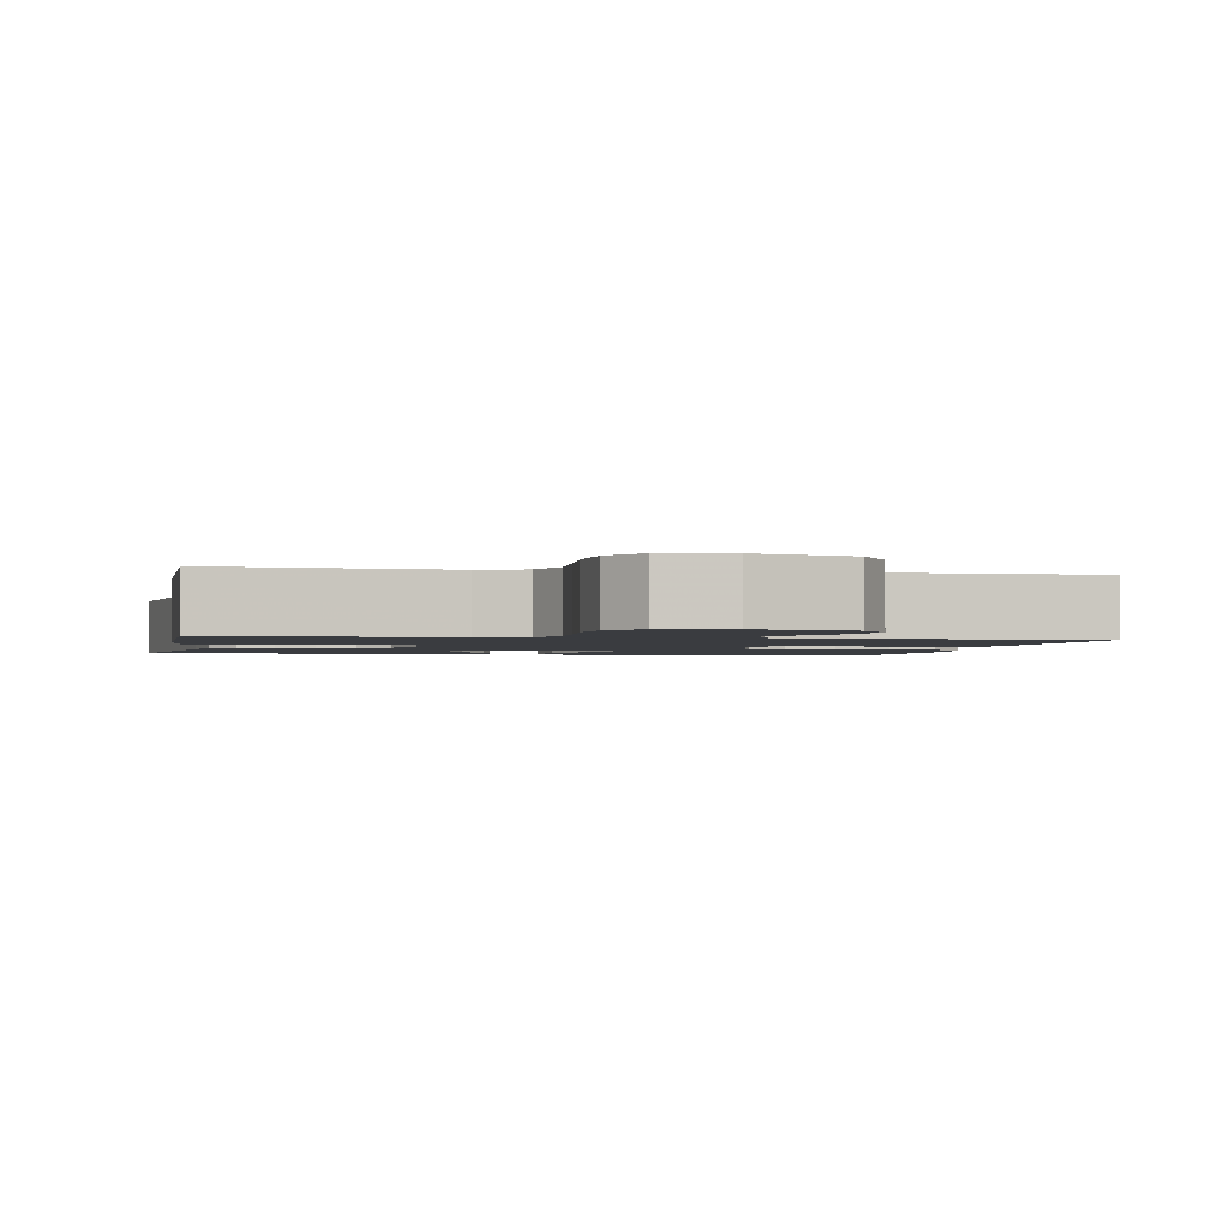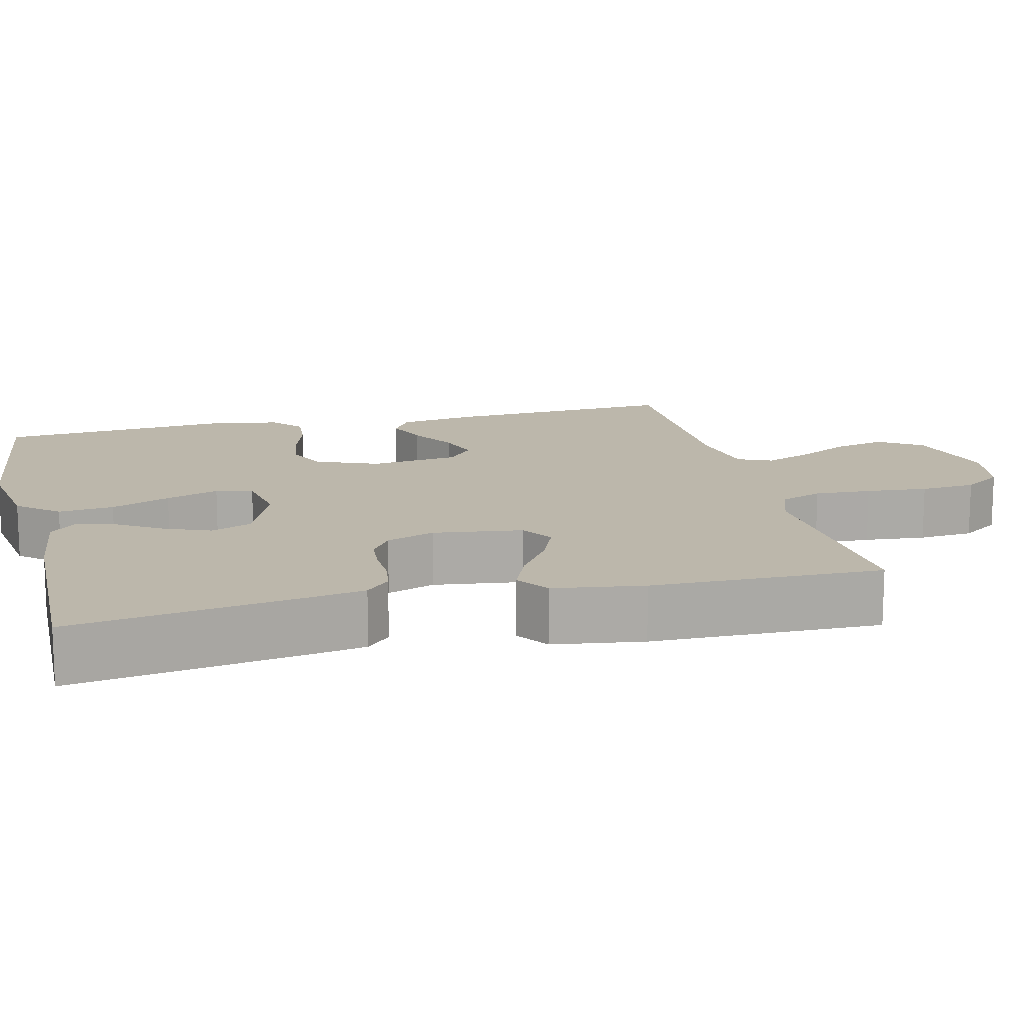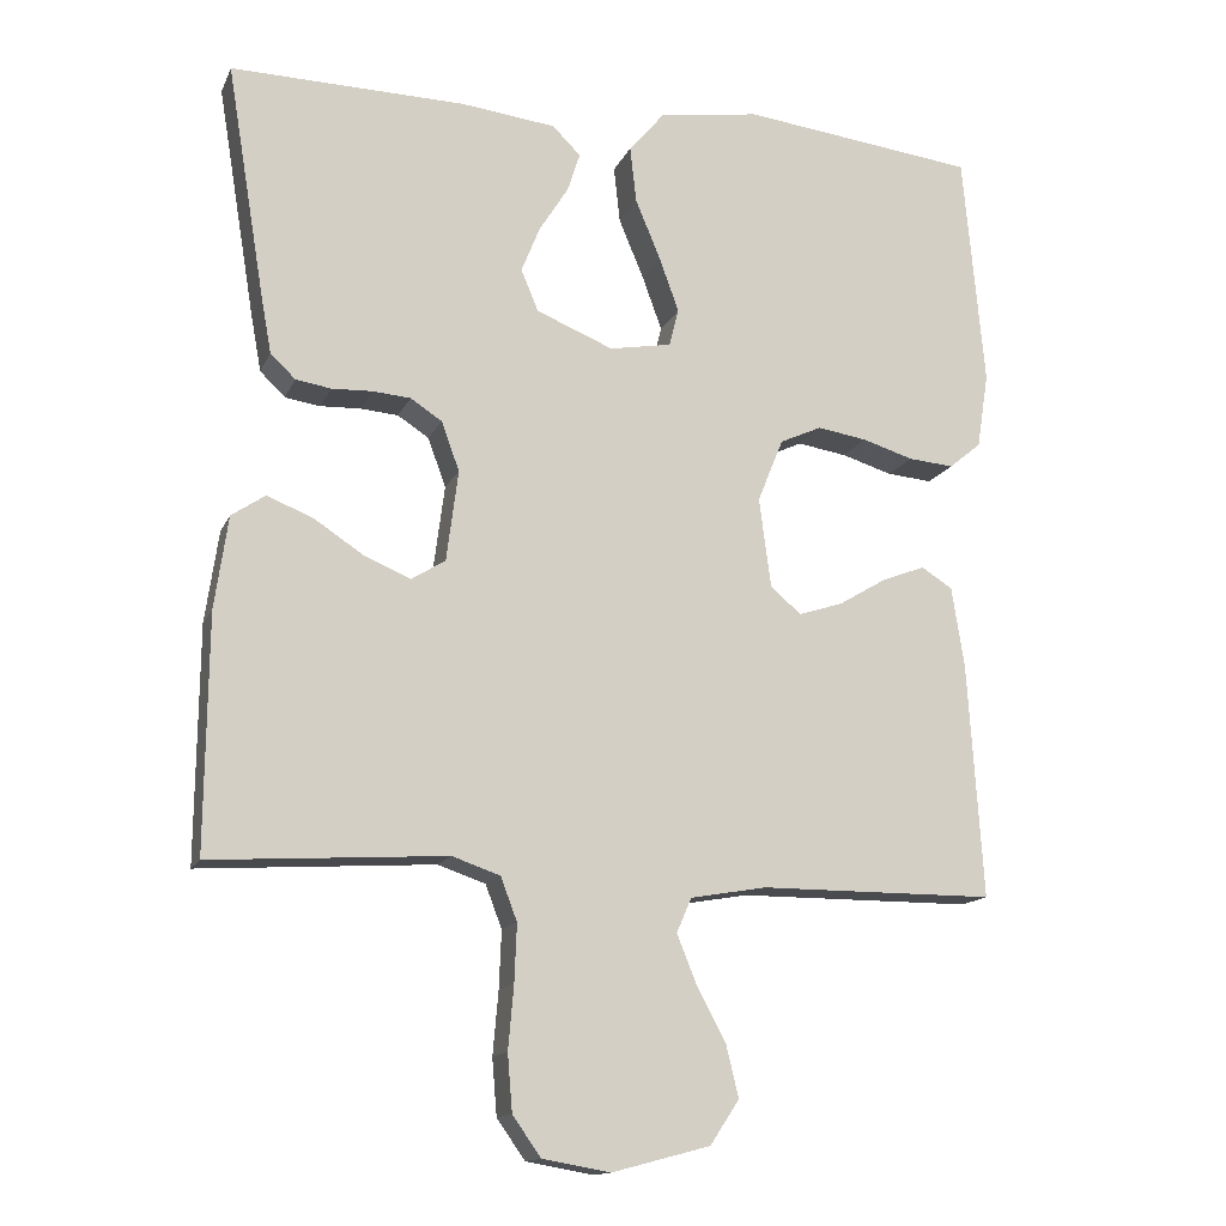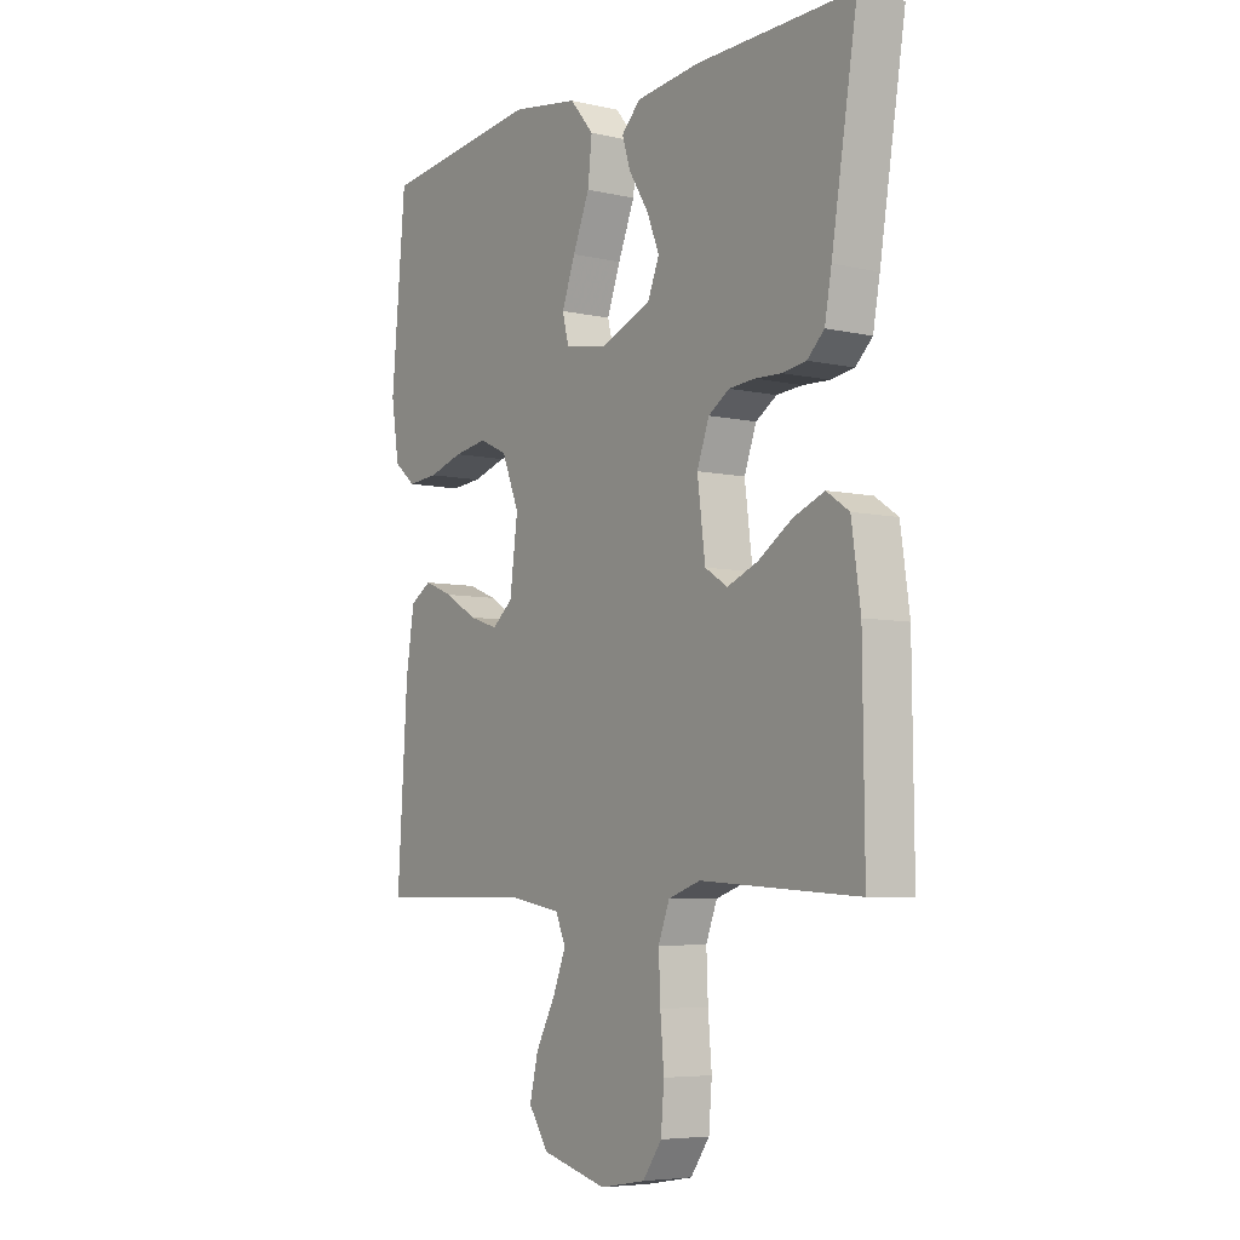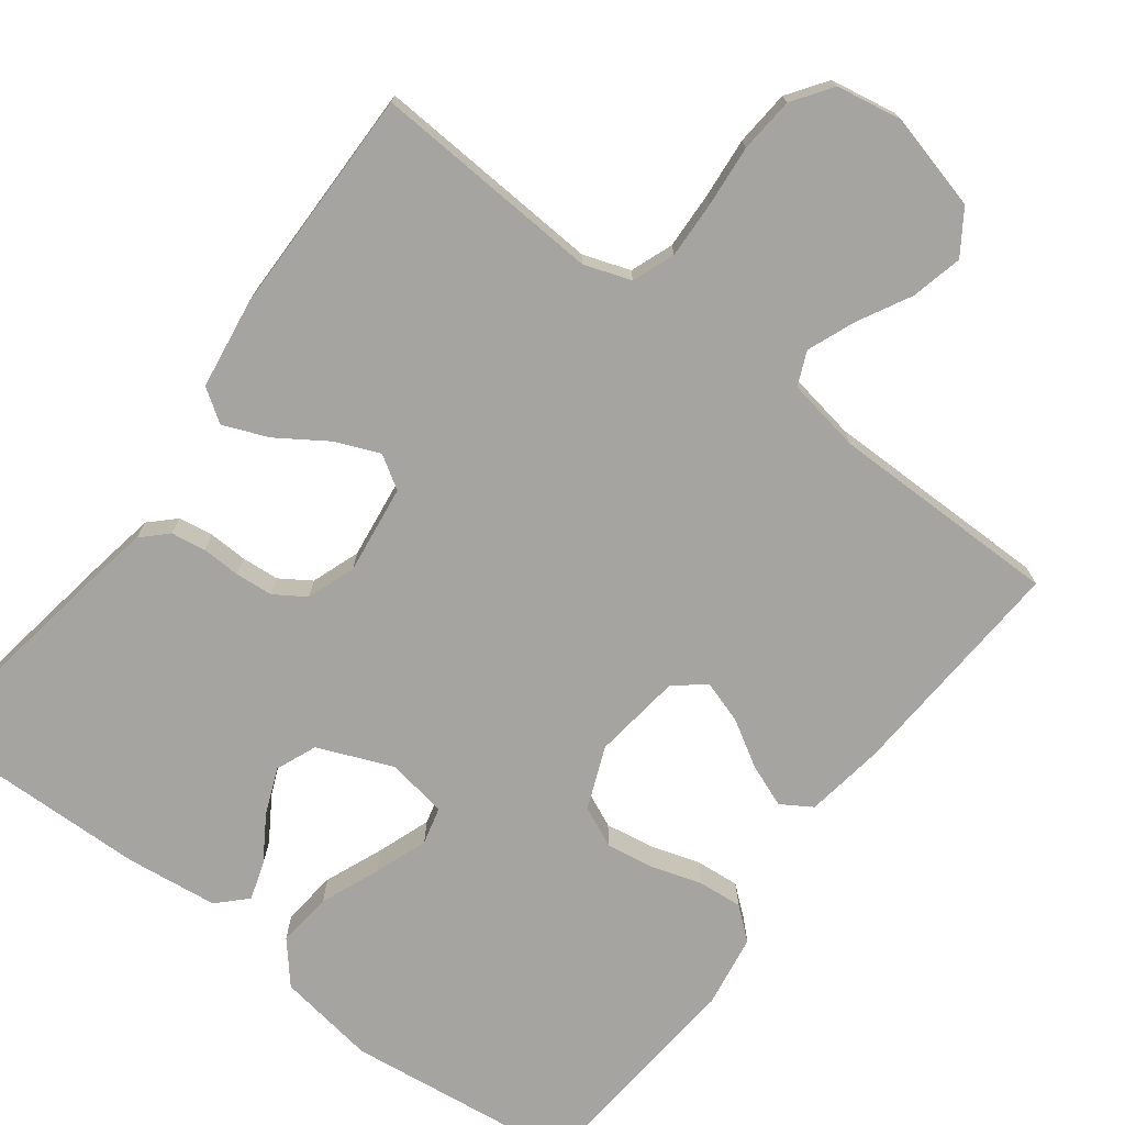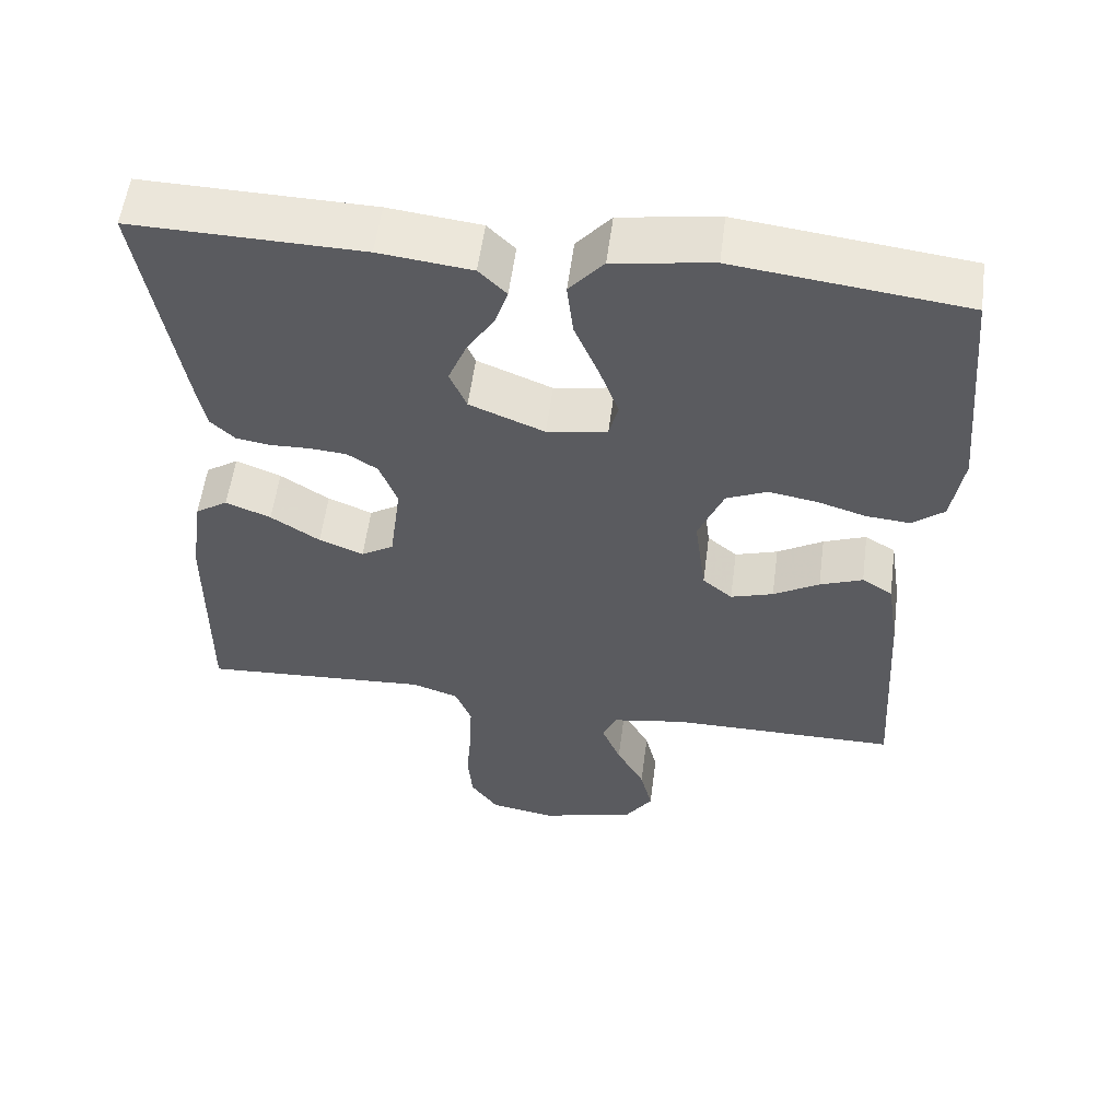
<metadata>
{"format":"obj","ext":"obj","renderer":"f3d","projection":"perspective","resolution":1024,"background":"white","views":[{"elev":-1.8,"azim":169.0,"up":"+Y"},{"elev":14.5,"azim":76.4,"up":"+Y"},{"elev":-14.3,"azim":162.4,"up":"+Z"},{"elev":-5.9,"azim":55.4,"up":"+Z"},{"elev":-73.5,"azim":143.1,"up":"+Y"},{"elev":56.3,"azim":-172.5,"up":"+Z"}]}
</metadata>
<code>
v -0.5 0.07 -0.5
v -0.481 0.07 -0.2
v -0.465 0.07 -0.097
v -0.425 0.07 -0.072
v -0.369 0.07 -0.094
v -0.309 0.07 -0.13
v -0.253 0.07 -0.148
v -0.214 0.07 -0.115
v -0.199 0.07 0
v -0.232 0.07 0.081
v -0.285 0.07 0.105
v -0.348 0.07 0.095
v -0.413 0.07 0.075
v -0.471 0.07 0.07
v -0.512 0.07 0.104
v -0.527 0.07 0.2
v -0.5 0.07 0.5
v -0.2 0.07 0.536
v -0.071 0.07 0.516
v -0.026 0.07 0.463
v -0.034 0.07 0.391
v -0.066 0.07 0.314
v -0.091 0.07 0.245
v -0.079 0.07 0.197
v 0 0.07 0.183
v 0.098 0.07 0.223
v 0.12 0.07 0.276
v 0.096 0.07 0.335
v 0.059 0.07 0.394
v 0.043 0.07 0.444
v 0.079 0.07 0.48
v 0.2 0.07 0.494
v 0.5 0.07 0.5
v 0.451 0.07 0.2
v 0.438 0.07 0.129
v 0.406 0.07 0.098
v 0.361 0.07 0.091
v 0.31 0.07 0.093
v 0.261 0.07 0.089
v 0.221 0.07 0.063
v 0.198 0.07 0
v 0.213 0.07 -0.116
v 0.256 0.07 -0.143
v 0.314 0.07 -0.119
v 0.378 0.07 -0.077
v 0.437 0.07 -0.053
v 0.48 0.07 -0.082
v 0.497 0.07 -0.2
v 0.5 0.07 -0.5
v 0.2 0.07 -0.481
v 0.139 0.07 -0.502
v 0.118 0.07 -0.557
v 0.121 0.07 -0.631
v 0.128 0.07 -0.711
v 0.122 0.07 -0.783
v 0.086 0.07 -0.834
v 0 0.07 -0.849
v -0.125 0.07 -0.816
v -0.162 0.07 -0.76
v -0.146 0.07 -0.693
v -0.109 0.07 -0.624
v -0.084 0.07 -0.562
v -0.103 0.07 -0.518
v -0.2 0.07 -0.501
v -0.5 0 -0.5
v -0.481 0 -0.2
v -0.465 0 -0.097
v -0.425 0 -0.072
v -0.369 0 -0.094
v -0.309 0 -0.13
v -0.253 0 -0.148
v -0.214 0 -0.115
v -0.199 0 0
v -0.232 0 0.081
v -0.285 0 0.105
v -0.348 0 0.095
v -0.413 0 0.075
v -0.471 0 0.07
v -0.512 0 0.104
v -0.527 0 0.2
v -0.5 0 0.5
v -0.2 0 0.536
v -0.071 0 0.516
v -0.026 0 0.463
v -0.034 0 0.391
v -0.066 0 0.314
v -0.091 0 0.245
v -0.079 0 0.197
v 0 0 0.183
v 0.098 0 0.223
v 0.12 0 0.276
v 0.096 0 0.335
v 0.059 0 0.394
v 0.043 0 0.444
v 0.079 0 0.48
v 0.2 0 0.494
v 0.5 0 0.5
v 0.451 0 0.2
v 0.438 0 0.129
v 0.406 0 0.098
v 0.361 0 0.091
v 0.31 0 0.093
v 0.261 0 0.089
v 0.221 0 0.063
v 0.198 0 0
v 0.213 0 -0.116
v 0.256 0 -0.143
v 0.314 0 -0.119
v 0.378 0 -0.077
v 0.437 0 -0.053
v 0.48 0 -0.082
v 0.497 0 -0.2
v 0.5 0 -0.5
v 0.2 0 -0.481
v 0.139 0 -0.502
v 0.118 0 -0.557
v 0.121 0 -0.631
v 0.128 0 -0.711
v 0.122 0 -0.783
v 0.086 0 -0.834
v 0 0 -0.849
v -0.125 0 -0.816
v -0.162 0 -0.76
v -0.146 0 -0.693
v -0.109 0 -0.624
v -0.084 0 -0.562
v -0.103 0 -0.518
v -0.2 0 -0.501
f 58 59 60 61
f 58 61 62
f 57 58 62
f 56 57 62
f 53 54 55 56
f 52 53 56 62
f 51 52 62 63
f 47 48 49 50
f 44 45 46 47
f 43 44 47 50
f 42 43 50 51
f 35 36 37 38
f 35 38 39
f 34 35 39
f 33 34 39
f 32 33 39 40
f 28 29 30 31
f 27 28 31 32
f 19 20 21 22
f 19 22 23
f 18 19 23
f 17 18 23 24
f 15 16 17 24
f 12 13 14 15
f 11 12 15 24
f 3 4 5 6
f 3 6 7
f 64 1 2 3
f 64 3 7
f 63 64 7 8
f 41 42 51 63
f 41 63 8 9
f 27 32 40 41
f 26 27 41
f 25 26 41 9
f 10 11 24 25
f 9 10 25
f 125 124 123 122
f 126 125 122
f 126 122 121
f 126 121 120
f 120 119 118 117
f 126 120 117 116
f 127 126 116 115
f 114 113 112 111
f 111 110 109 108
f 114 111 108 107
f 115 114 107 106
f 102 101 100 99
f 103 102 99
f 103 99 98
f 103 98 97
f 104 103 97 96
f 95 94 93 92
f 96 95 92 91
f 86 85 84 83
f 87 86 83
f 87 83 82
f 88 87 82 81
f 88 81 80 79
f 79 78 77 76
f 88 79 76 75
f 70 69 68 67
f 71 70 67
f 67 66 65 128
f 71 67 128
f 72 71 128 127
f 127 115 106 105
f 73 72 127 105
f 105 104 96 91
f 105 91 90
f 73 105 90 89
f 89 88 75 74
f 89 74 73
f 1 65 66 2
f 2 66 67 3
f 3 67 68 4
f 4 68 69 5
f 5 69 70 6
f 6 70 71 7
f 7 71 72 8
f 8 72 73 9
f 9 73 74 10
f 10 74 75 11
f 11 75 76 12
f 12 76 77 13
f 13 77 78 14
f 14 78 79 15
f 15 79 80 16
f 16 80 81 17
f 17 81 82 18
f 18 82 83 19
f 19 83 84 20
f 20 84 85 21
f 21 85 86 22
f 22 86 87 23
f 23 87 88 24
f 24 88 89 25
f 25 89 90 26
f 26 90 91 27
f 27 91 92 28
f 28 92 93 29
f 29 93 94 30
f 30 94 95 31
f 31 95 96 32
f 32 96 97 33
f 33 97 98 34
f 34 98 99 35
f 35 99 100 36
f 36 100 101 37
f 37 101 102 38
f 38 102 103 39
f 39 103 104 40
f 40 104 105 41
f 41 105 106 42
f 42 106 107 43
f 43 107 108 44
f 44 108 109 45
f 45 109 110 46
f 46 110 111 47
f 47 111 112 48
f 48 112 113 49
f 49 113 114 50
f 50 114 115 51
f 51 115 116 52
f 52 116 117 53
f 53 117 118 54
f 54 118 119 55
f 55 119 120 56
f 56 120 121 57
f 57 121 122 58
f 58 122 123 59
f 59 123 124 60
f 60 124 125 61
f 61 125 126 62
f 62 126 127 63
f 63 127 128 64
f 64 128 65 1

</code>
